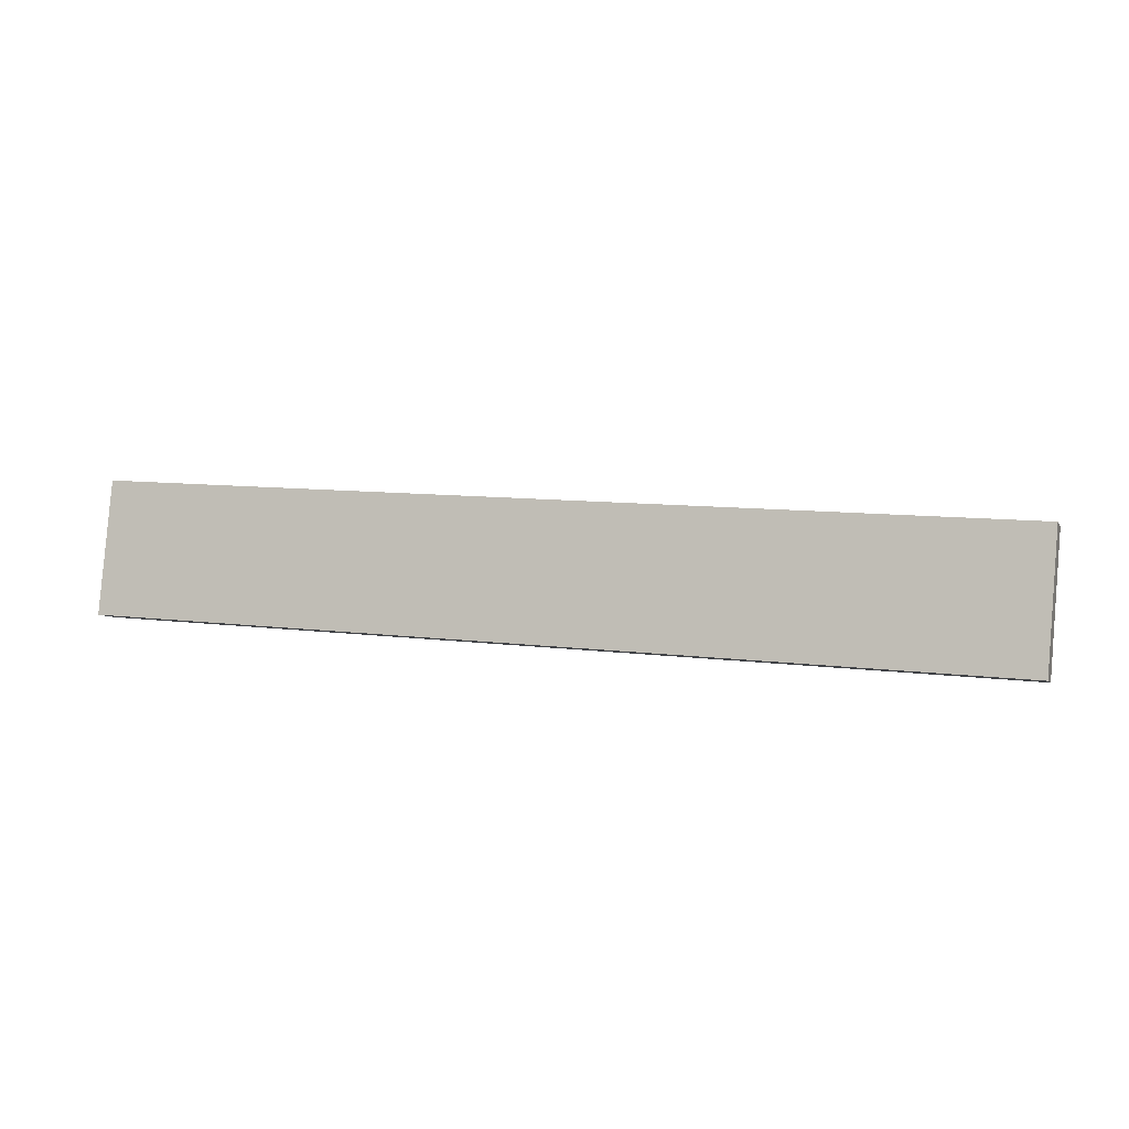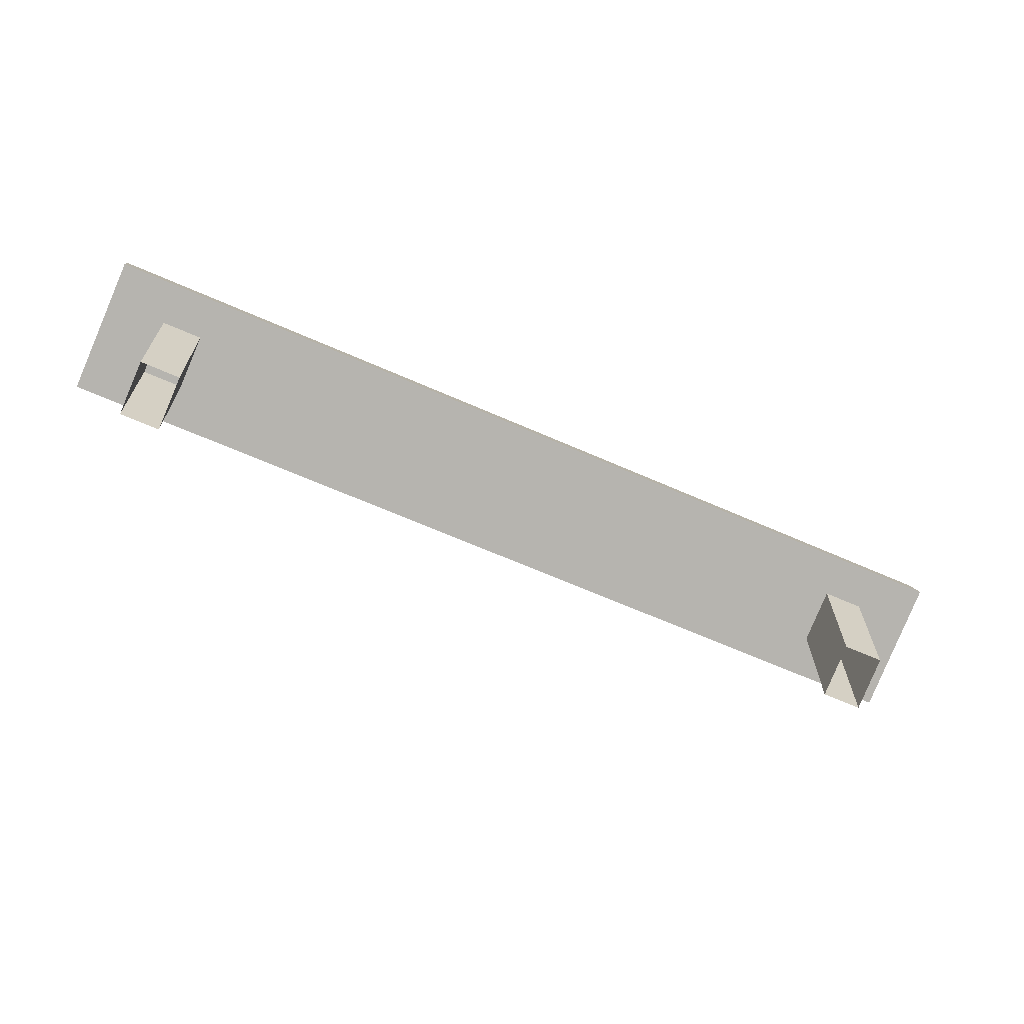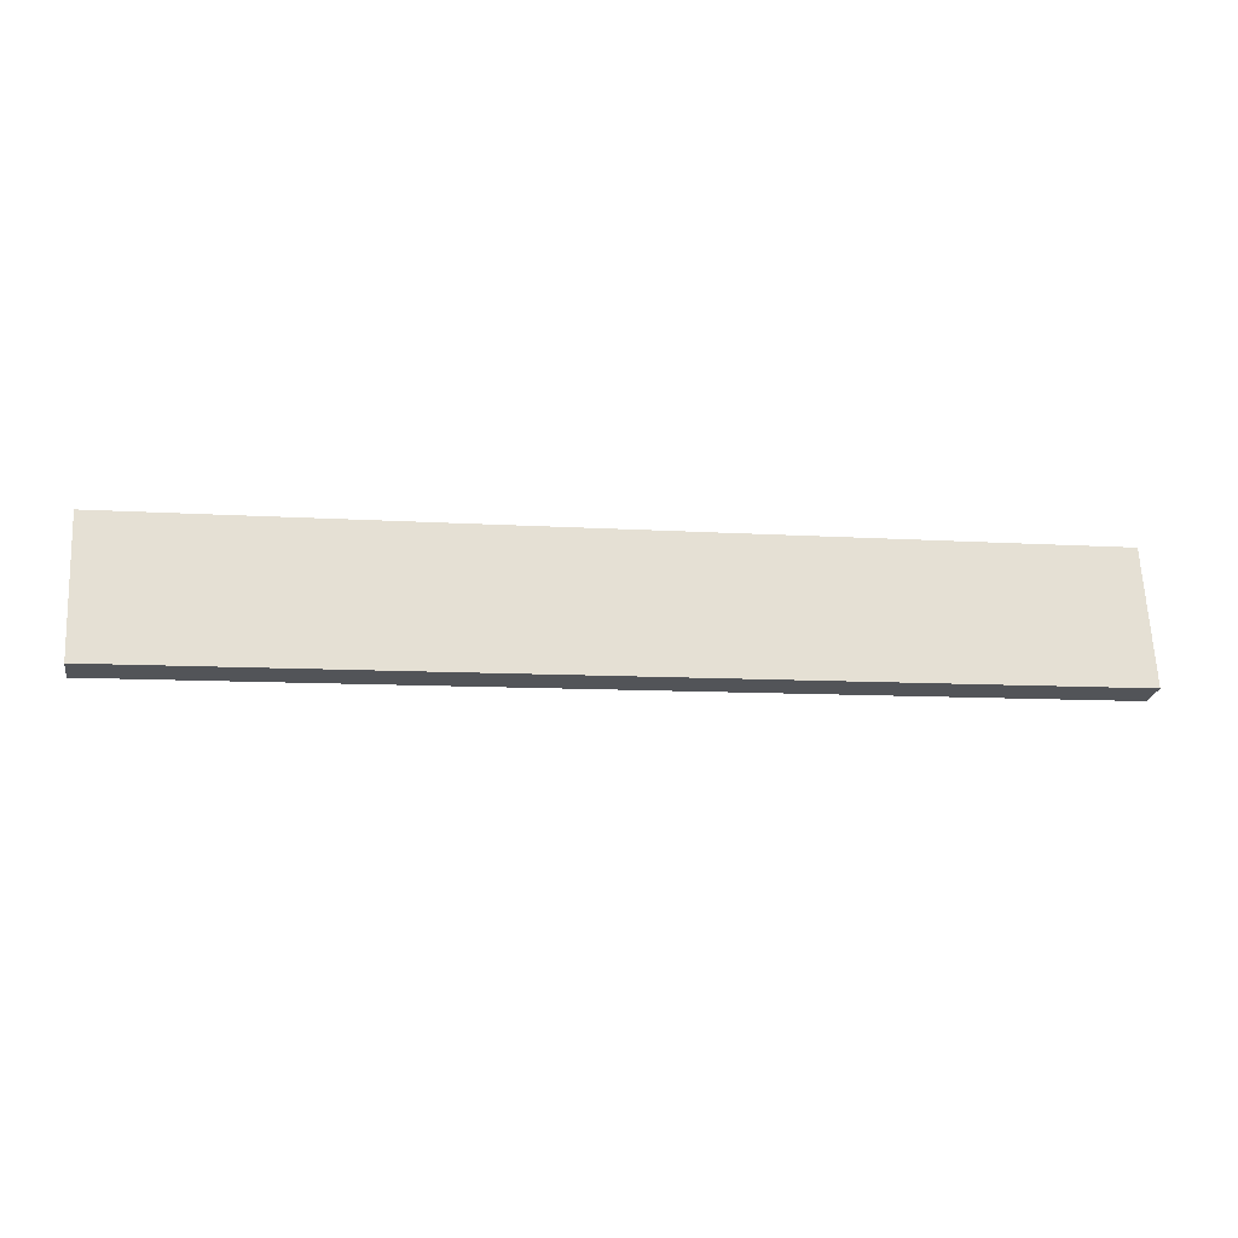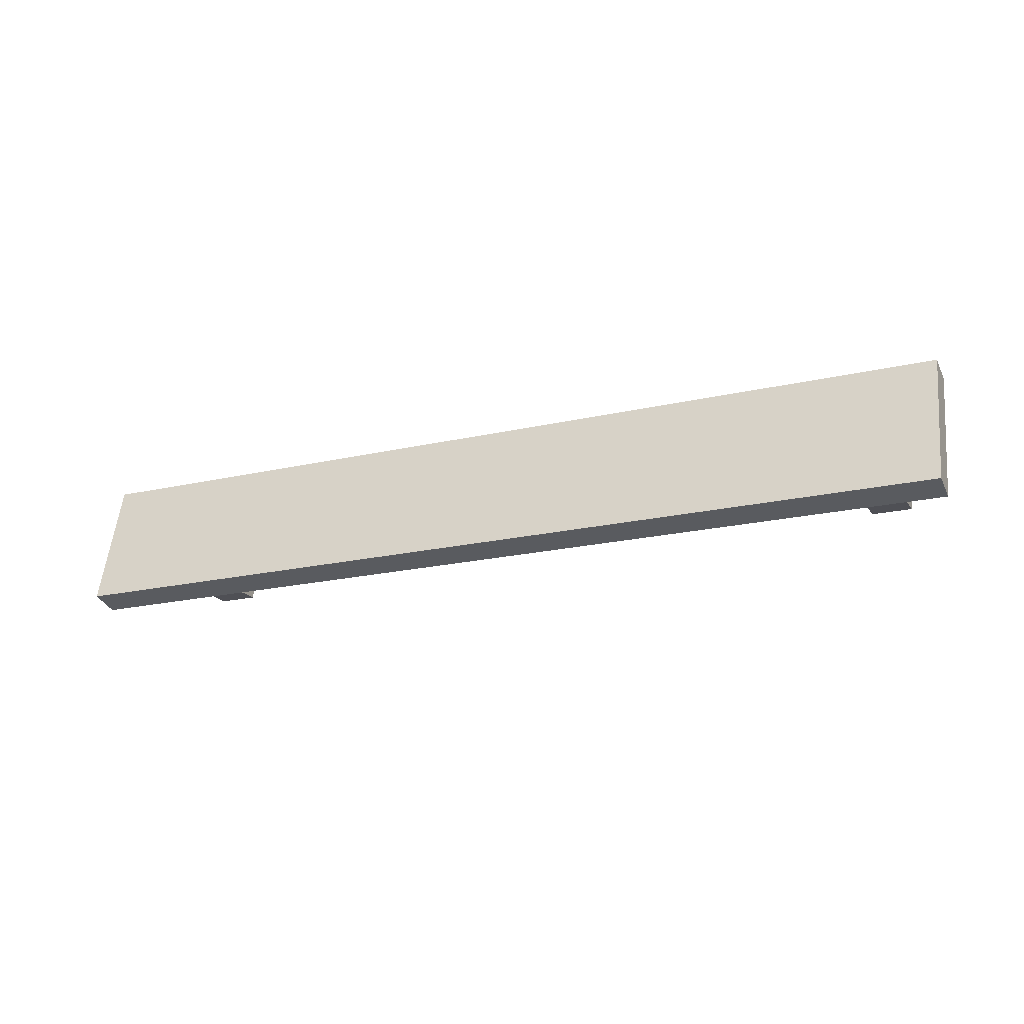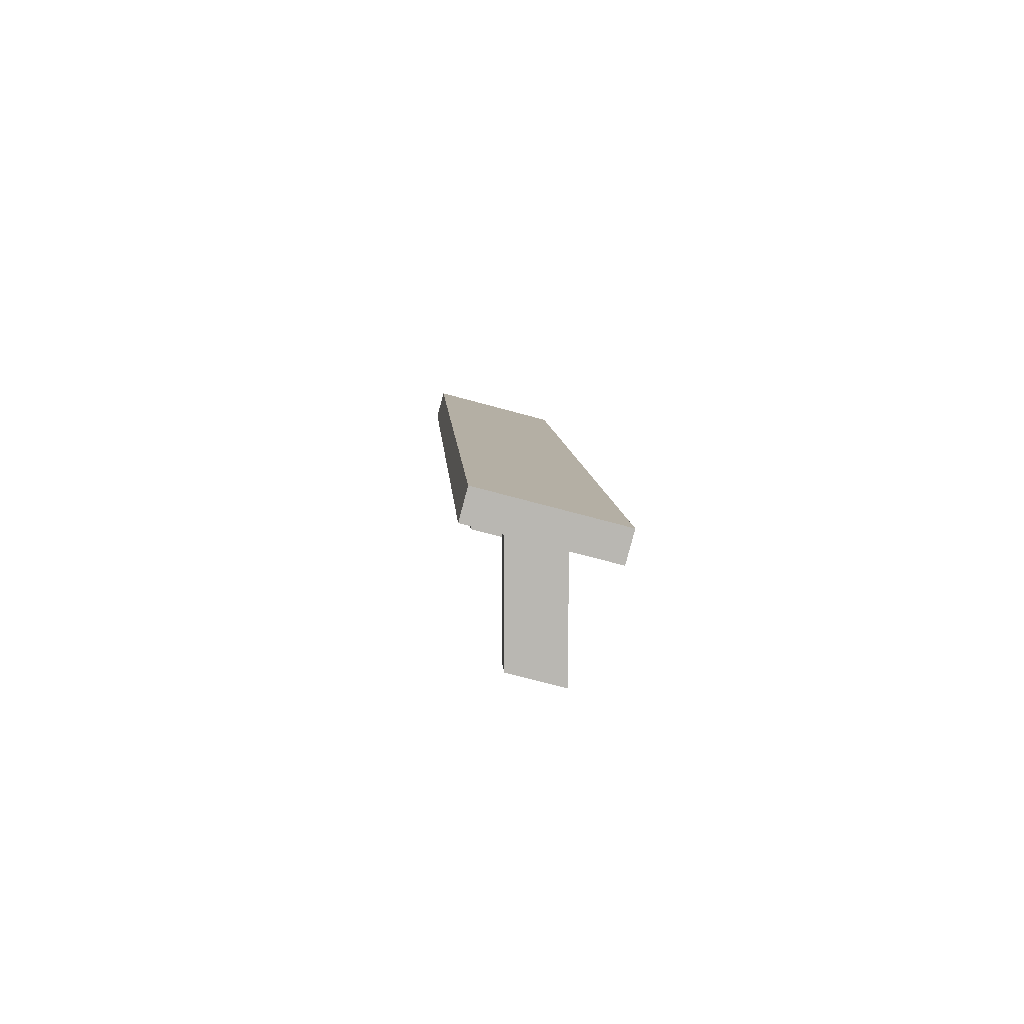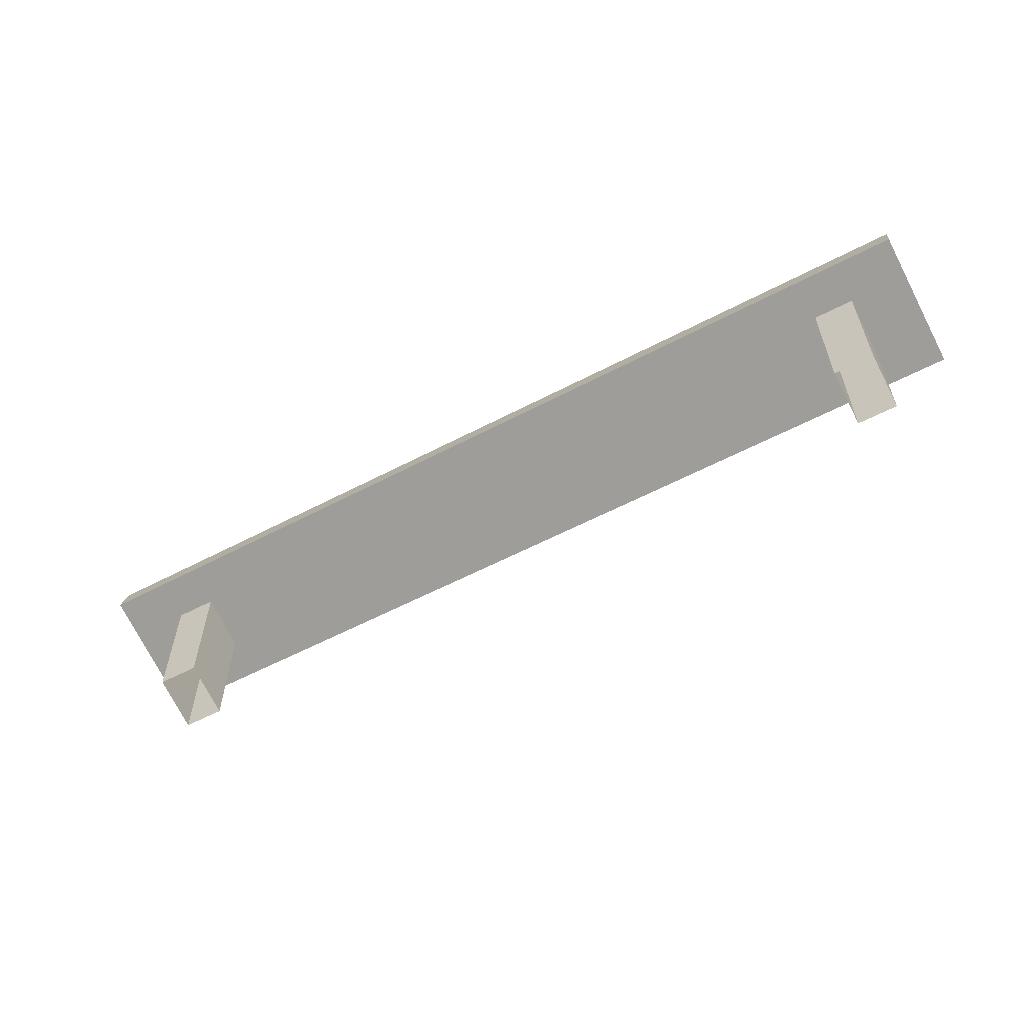
<metadata>
{"format":"obj","ext":"obj","renderer":"f3d","projection":"perspective","resolution":1024,"background":"white","views":[{"elev":9.2,"azim":-161.0,"up":"+Z"},{"elev":-66.2,"azim":156.2,"up":"+Y"},{"elev":-8.7,"azim":169.5,"up":"+Z"},{"elev":-19.3,"azim":-156.1,"up":"+Z"},{"elev":8.3,"azim":-93.4,"up":"+Y"},{"elev":-58.5,"azim":-151.6,"up":"+Y"}]}
</metadata>
<code>
g default
v -0.9098 0.5651 -1.833
v -0.8205 0.5651 -1.833
v -0.9098 0.5969 -1.952
v -0.8205 0.5969 -1.952
v -0.9098 0.5415 -1.745
v -0.8205 0.5415 -1.745
v -0.9098 0.6205 -2.04
v -0.8205 0.6205 -2.04
v -1.04 0.5415 -1.745
v -1.04 0.6079 -1.727
v -1.04 0.6869 -2.022
v -1.04 0.6205 -2.04
v 0.9098 0.5651 -1.833
v 0.8205 0.5651 -1.833
v 0.9098 0.5969 -1.952
v 0.8205 0.5969 -1.952
v 0.9098 0.5415 -1.745
v 0.8205 0.5415 -1.745
v 0.9098 0.6205 -2.04
v 0.8205 0.6205 -2.04
v 1.04 0.5415 -1.745
v 1.04 0.6079 -1.727
v 1.04 0.6869 -2.022
v 1.04 0.6205 -2.04
v -0.9098 0.2878 -1.833
v -0.8205 0.2878 -1.833
v -0.9098 0.3196 -1.952
v -0.8205 0.3196 -1.952
v 0.9098 0.2878 -1.833
v 0.8205 0.2878 -1.833
v 0.9098 0.3196 -1.952
v 0.8205 0.3196 -1.952
g pCube1
f 1 2 5
f 5 2 6
f 4 3 8
f 8 3 7
f 10 11 9
f 9 11 12
f 10 9 22
f 9 5 22
f 5 6 22
f 21 22 17
f 6 18 22
f 18 17 22
f 11 10 23
f 23 10 22
f 9 12 5
f 5 12 1
f 1 12 3
f 12 7 3
f 6 2 18
f 18 2 14
f 13 17 14
f 14 17 18
f 22 21 23
f 23 21 24
f 16 20 15
f 15 20 19
f 21 17 24
f 17 13 24
f 13 15 24
f 15 19 24
f 23 24 11
f 24 19 11
f 19 20 11
f 12 11 7
f 20 8 11
f 8 7 11
f 4 16 2
f 2 16 14
f 8 20 4
f 4 20 16
f 2 1 26
f 26 1 25
f 3 4 27
f 27 4 28
f 3 27 1
f 1 27 25
f 4 2 28
f 28 2 26
f 13 14 29
f 29 14 30
f 16 15 32
f 32 15 31
f 16 32 14
f 14 32 30
f 15 13 31
f 31 13 29

</code>
